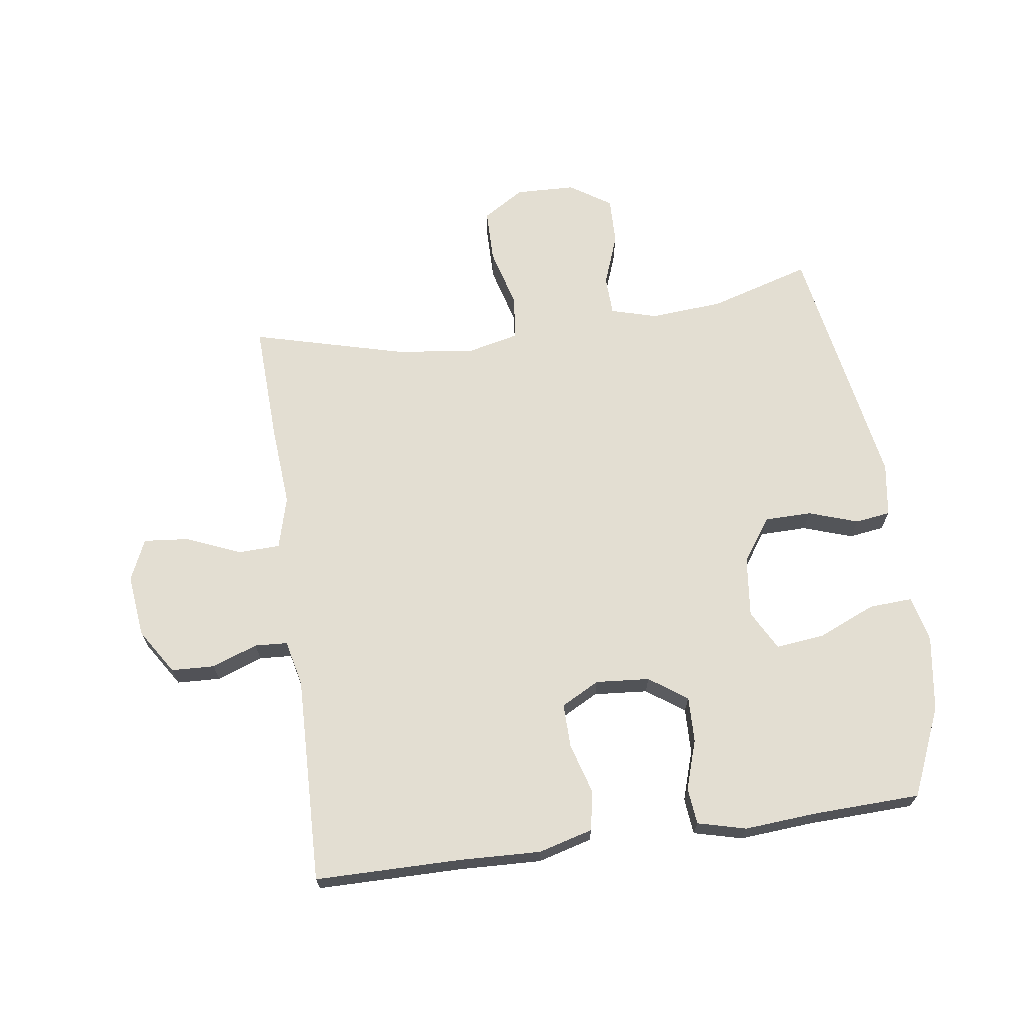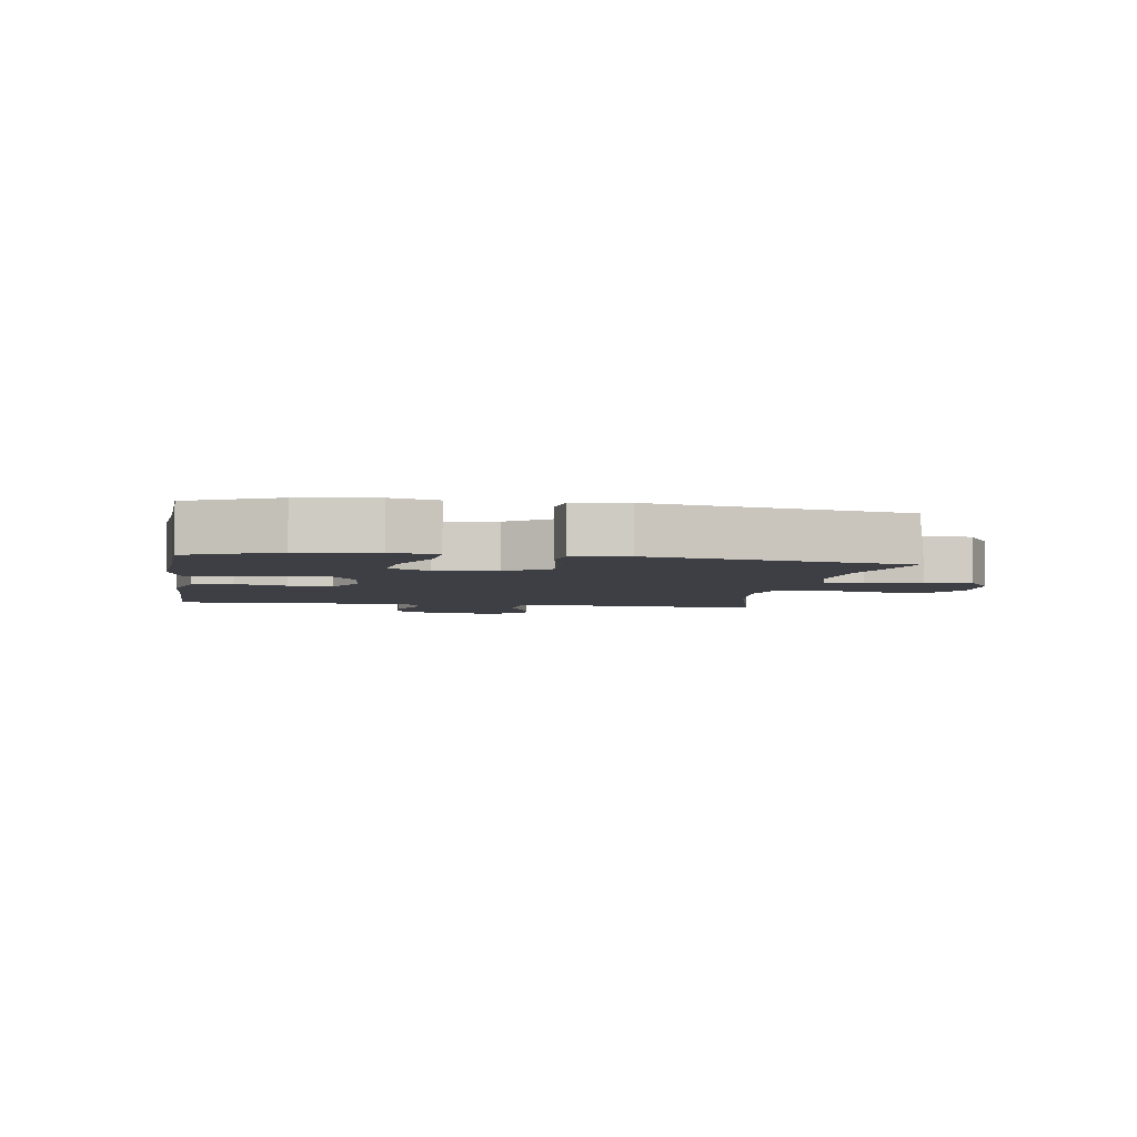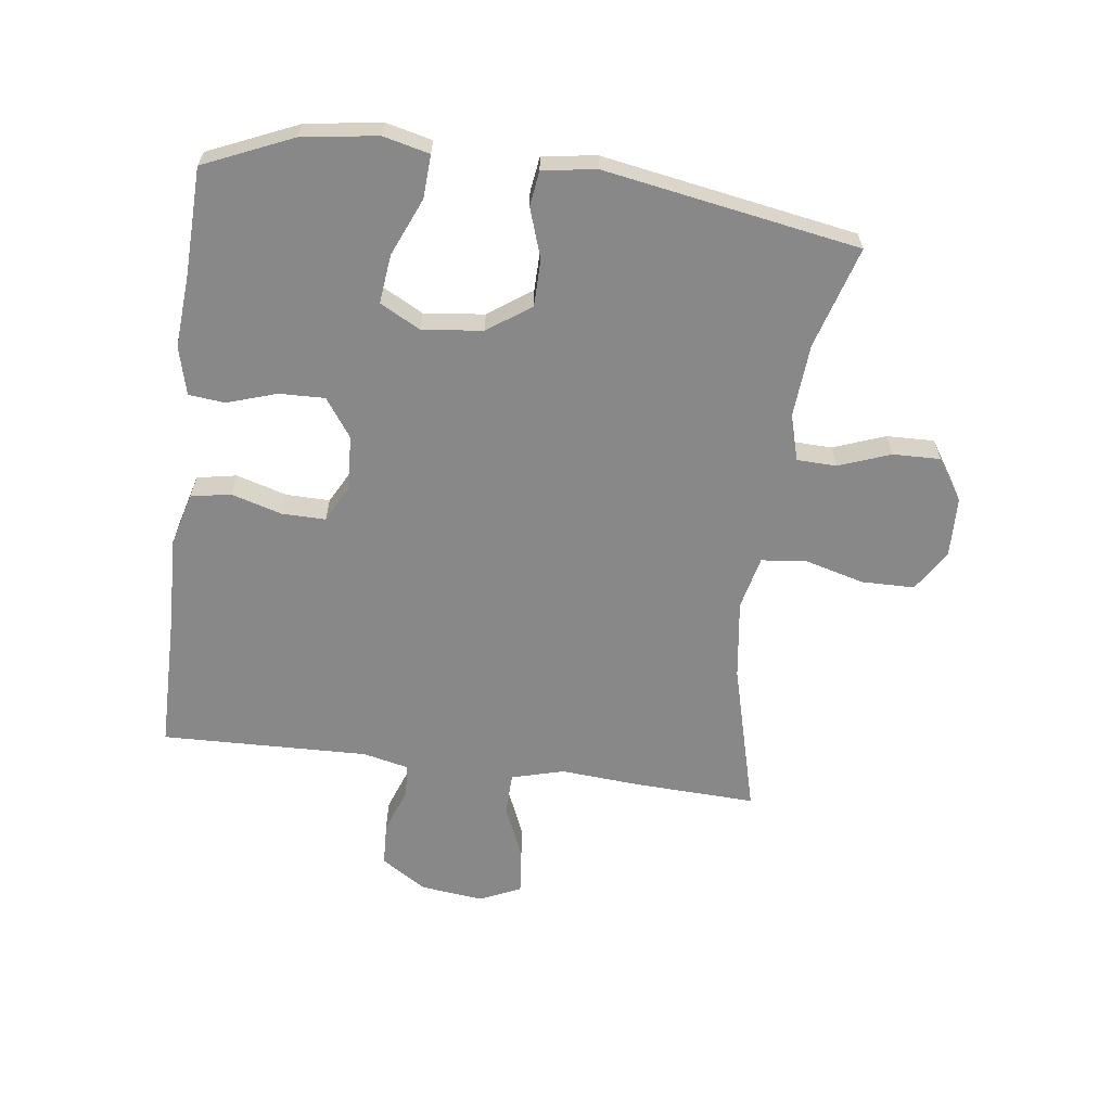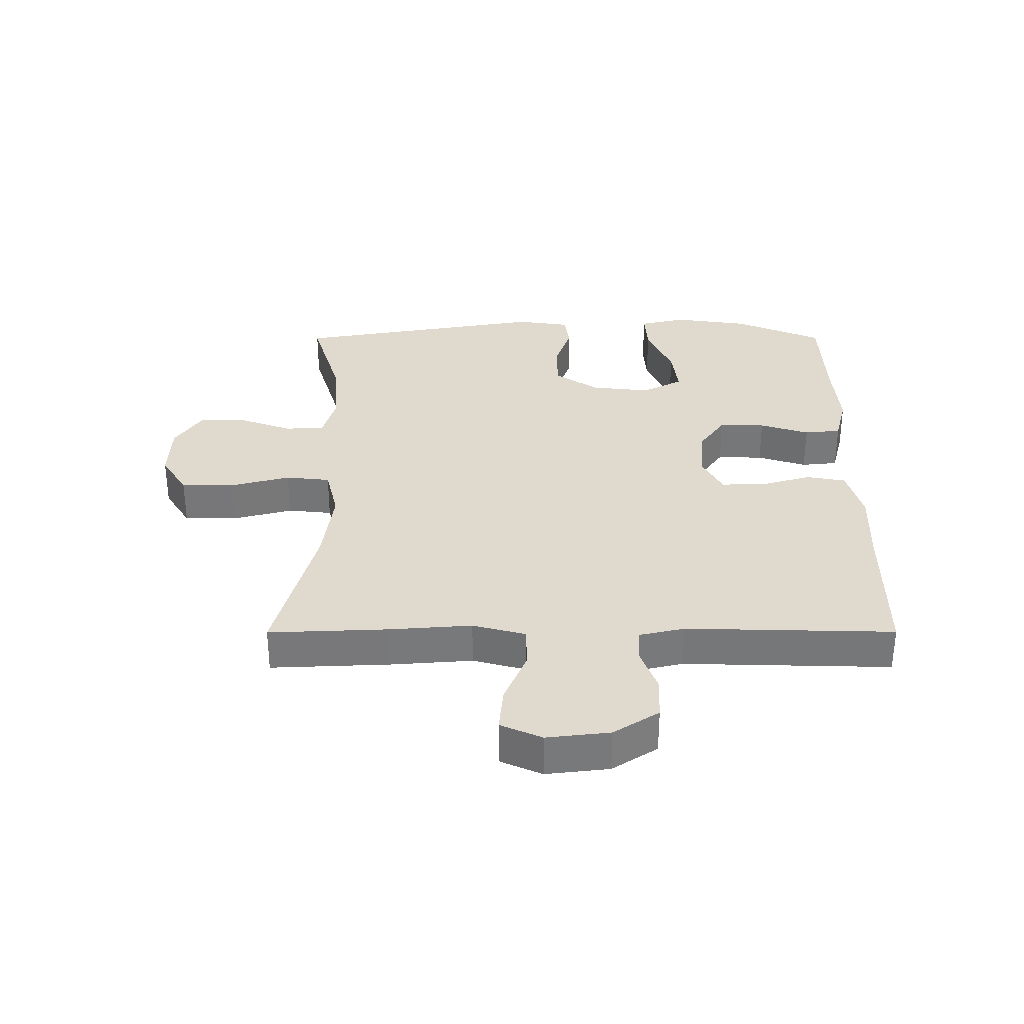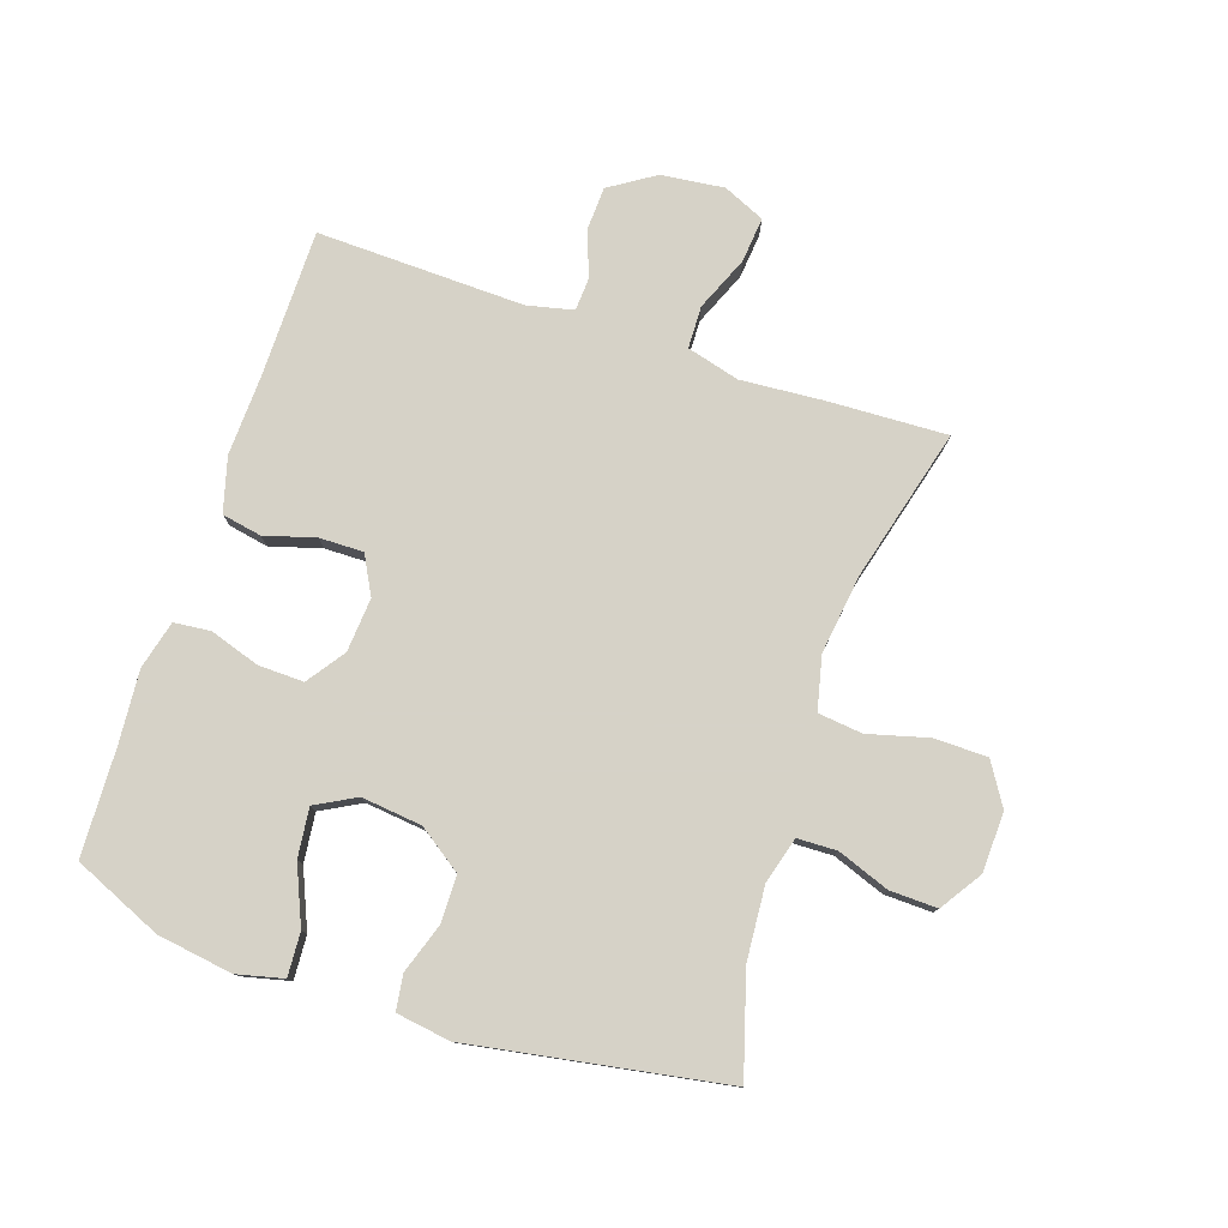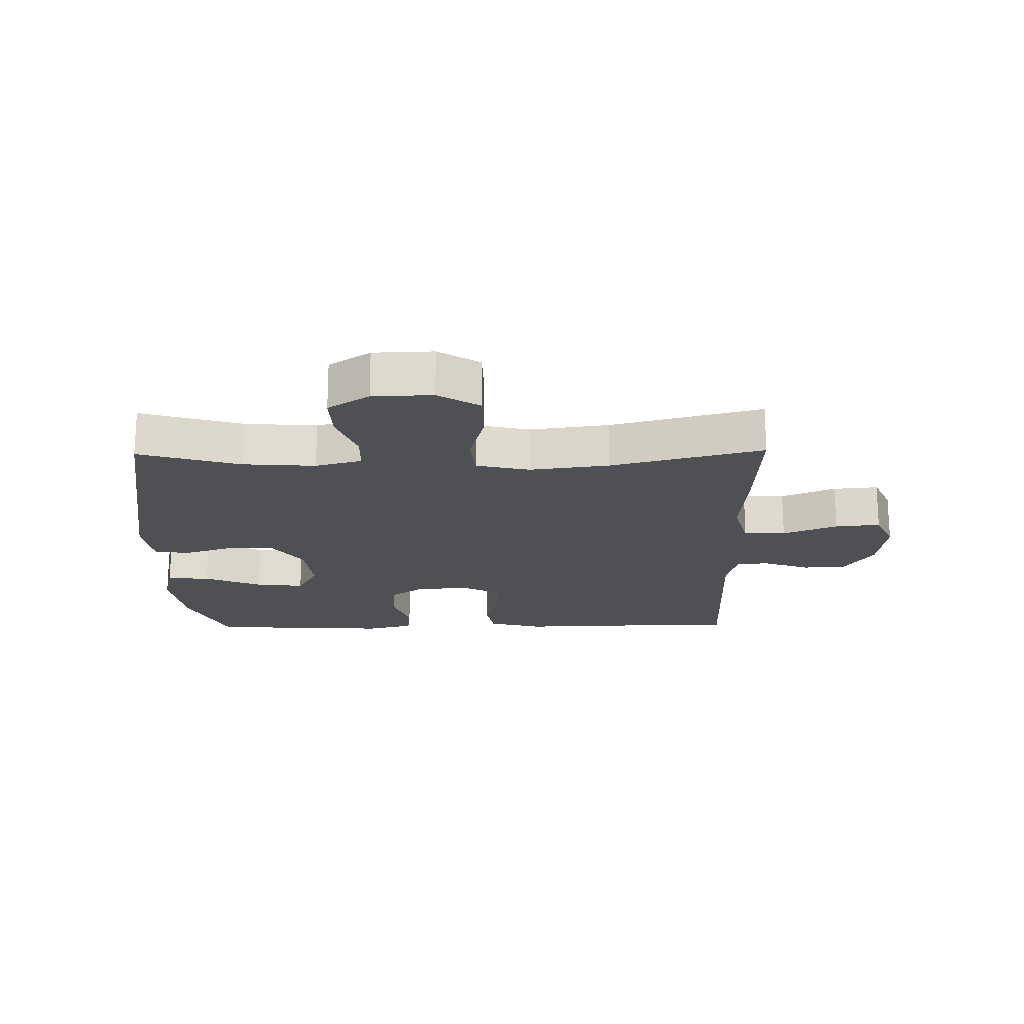
<metadata>
{"format":"obj","ext":"obj","renderer":"f3d","projection":"perspective","resolution":1024,"background":"white","views":[{"elev":67.7,"azim":172.0,"up":"+Y"},{"elev":-4.4,"azim":-99.2,"up":"+Y"},{"elev":-62.7,"azim":-97.4,"up":"+Y"},{"elev":32.7,"azim":89.9,"up":"+Y"},{"elev":78.5,"azim":-71.5,"up":"+Y"},{"elev":-19.2,"azim":1.0,"up":"+Y"}]}
</metadata>
<code>
v -0.5 0.07 -0.5
v -0.562 0.07 -0.357
v -0.58 0.07 -0.235
v -0.562 0.07 -0.16
v -0.492 0.07 -0.164
v -0.399 0.07 -0.204
v -0.32 0.07 -0.213
v -0.285 0.07 -0.148
v -0.296 0.07 -0.05
v -0.345 0.07 0.02
v -0.421 0.07 0.021
v -0.501 0.07 -0.006
v -0.558 0.07 0.002
v -0.571 0.07 0.089
v -0.5 0.07 0.5
v -0.336 0.07 0.451
v -0.218 0.07 0.442
v -0.143 0.07 0.463
v -0.141 0.07 0.527
v -0.172 0.07 0.611
v -0.174 0.07 0.688
v -0.107 0.07 0.732
v -0.01 0.07 0.735
v 0.057 0.07 0.693
v 0.058 0.07 0.607
v 0.032 0.07 0.51
v 0.04 0.07 0.438
v 0.126 0.07 0.418
v 0.254 0.07 0.435
v 0.5 0.07 0.5
v 0.492 0.07 0.307
v 0.482 0.07 0.174
v 0.505 0.07 0.089
v 0.573 0.07 0.087
v 0.661 0.07 0.124
v 0.734 0.07 0.131
v 0.764 0.07 0.064
v 0.752 0.07 -0.038
v 0.705 0.07 -0.111
v 0.635 0.07 -0.114
v 0.561 0.07 -0.087
v 0.508 0.07 -0.09
v 0.491 0.07 -0.164
v 0.5 0.07 -0.5
v 0.262 0.07 -0.501
v 0.132 0.07 -0.506
v 0.044 0.07 -0.482
v 0.032 0.07 -0.418
v 0.056 0.07 -0.336
v 0.057 0.07 -0.265
v -0.005 0.07 -0.232
v -0.092 0.07 -0.239
v -0.153 0.07 -0.282
v -0.151 0.07 -0.356
v -0.125 0.07 -0.436
v -0.131 0.07 -0.495
v -0.209 0.07 -0.515
v -0.327 0.07 -0.506
v -0.5 0 -0.5
v -0.562 0 -0.357
v -0.58 0 -0.235
v -0.562 0 -0.16
v -0.492 0 -0.164
v -0.399 0 -0.204
v -0.32 0 -0.213
v -0.285 0 -0.148
v -0.296 0 -0.05
v -0.345 0 0.02
v -0.421 0 0.021
v -0.501 0 -0.006
v -0.558 0 0.002
v -0.571 0 0.089
v -0.5 0 0.5
v -0.336 0 0.451
v -0.218 0 0.442
v -0.143 0 0.463
v -0.141 0 0.527
v -0.172 0 0.611
v -0.174 0 0.688
v -0.107 0 0.732
v -0.01 0 0.735
v 0.057 0 0.693
v 0.058 0 0.607
v 0.032 0 0.51
v 0.04 0 0.438
v 0.126 0 0.418
v 0.254 0 0.435
v 0.5 0 0.5
v 0.492 0 0.307
v 0.482 0 0.174
v 0.505 0 0.089
v 0.573 0 0.087
v 0.661 0 0.124
v 0.734 0 0.131
v 0.764 0 0.064
v 0.752 0 -0.038
v 0.705 0 -0.111
v 0.635 0 -0.114
v 0.561 0 -0.087
v 0.508 0 -0.09
v 0.491 0 -0.164
v 0.5 0 -0.5
v 0.262 0 -0.501
v 0.132 0 -0.506
v 0.044 0 -0.482
v 0.032 0 -0.418
v 0.056 0 -0.336
v 0.057 0 -0.265
v -0.005 0 -0.232
v -0.092 0 -0.239
v -0.153 0 -0.282
v -0.151 0 -0.356
v -0.125 0 -0.436
v -0.131 0 -0.495
v -0.209 0 -0.515
v -0.327 0 -0.506
f 55 56 57 58
f 54 55 58 1
f 53 54 1 2
f 52 53 2 3
f 51 52 3
f 46 47 48 49
f 45 46 49 50
f 43 44 45 50
f 42 43 50 51
f 38 39 40 41
f 38 41 42
f 37 38 42
f 34 35 36 37
f 33 34 37 42
f 32 33 42 51
f 29 30 31 32
f 28 29 32 51
f 23 24 25 26
f 23 26 27
f 22 23 27
f 19 20 21 22
f 18 19 22 27
f 17 18 27 28
f 13 14 15 16
f 11 12 13 16
f 10 11 16 17
f 9 10 17 28
f 3 4 5 6
f 3 6 7
f 51 3 7
f 8 9 28 51
f 7 8 51
f 116 115 114 113
f 59 116 113 112
f 60 59 112 111
f 61 60 111 110
f 61 110 109
f 107 106 105 104
f 108 107 104 103
f 108 103 102 101
f 109 108 101 100
f 99 98 97 96
f 100 99 96
f 100 96 95
f 95 94 93 92
f 100 95 92 91
f 109 100 91 90
f 90 89 88 87
f 109 90 87 86
f 84 83 82 81
f 85 84 81
f 85 81 80
f 80 79 78 77
f 85 80 77 76
f 86 85 76 75
f 74 73 72 71
f 74 71 70 69
f 75 74 69 68
f 86 75 68 67
f 64 63 62 61
f 65 64 61
f 65 61 109
f 109 86 67 66
f 109 66 65
f 1 59 60 2
f 2 60 61 3
f 3 61 62 4
f 4 62 63 5
f 5 63 64 6
f 6 64 65 7
f 7 65 66 8
f 8 66 67 9
f 9 67 68 10
f 10 68 69 11
f 11 69 70 12
f 12 70 71 13
f 13 71 72 14
f 14 72 73 15
f 15 73 74 16
f 16 74 75 17
f 17 75 76 18
f 18 76 77 19
f 19 77 78 20
f 20 78 79 21
f 21 79 80 22
f 22 80 81 23
f 23 81 82 24
f 24 82 83 25
f 25 83 84 26
f 26 84 85 27
f 27 85 86 28
f 28 86 87 29
f 29 87 88 30
f 30 88 89 31
f 31 89 90 32
f 32 90 91 33
f 33 91 92 34
f 34 92 93 35
f 35 93 94 36
f 36 94 95 37
f 37 95 96 38
f 38 96 97 39
f 39 97 98 40
f 40 98 99 41
f 41 99 100 42
f 42 100 101 43
f 43 101 102 44
f 44 102 103 45
f 45 103 104 46
f 46 104 105 47
f 47 105 106 48
f 48 106 107 49
f 49 107 108 50
f 50 108 109 51
f 51 109 110 52
f 52 110 111 53
f 53 111 112 54
f 54 112 113 55
f 55 113 114 56
f 56 114 115 57
f 57 115 116 58
f 58 116 59 1

</code>
